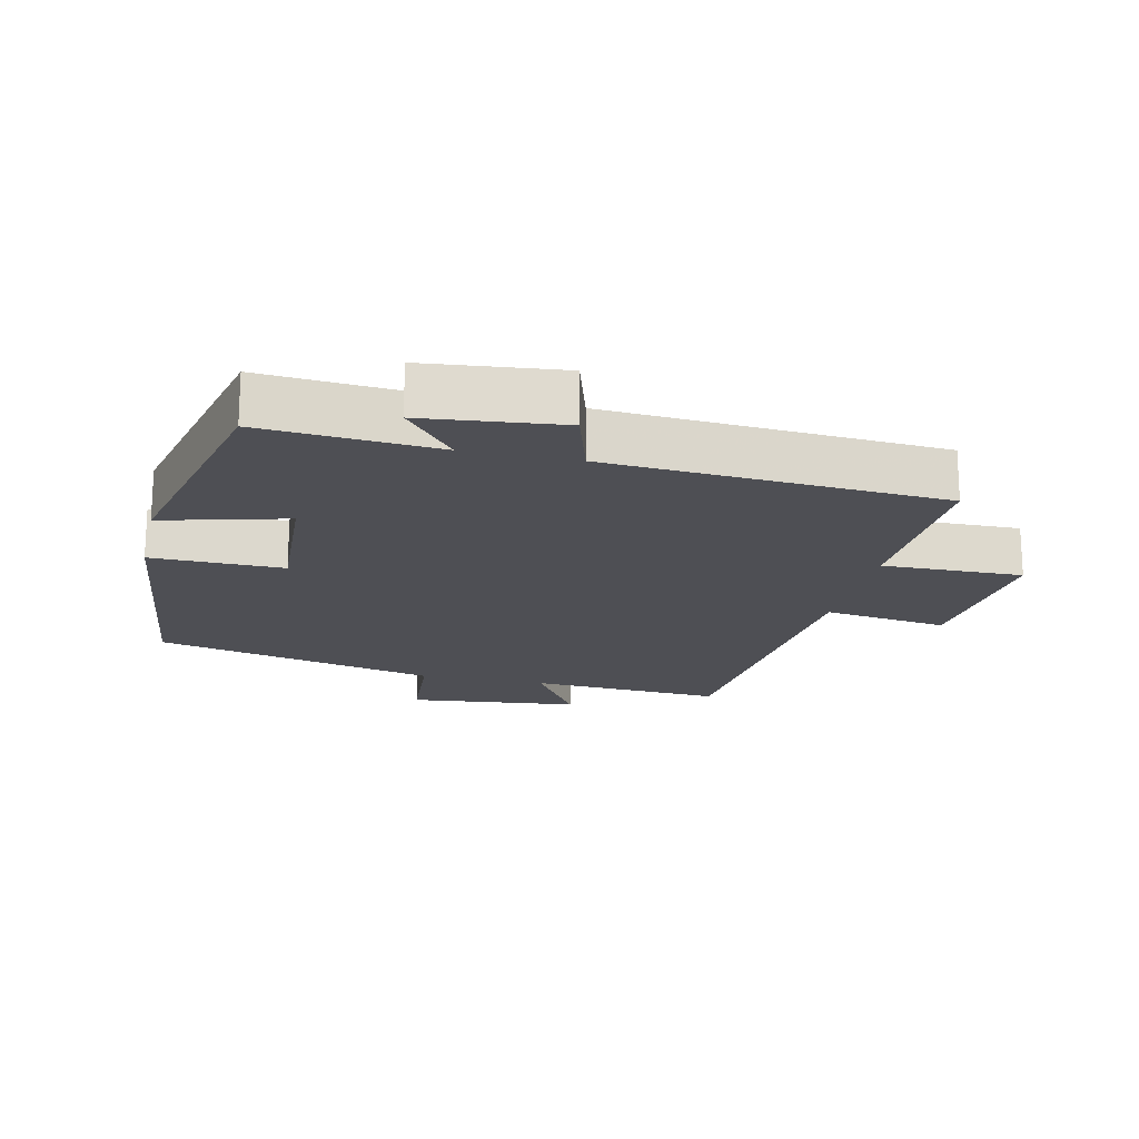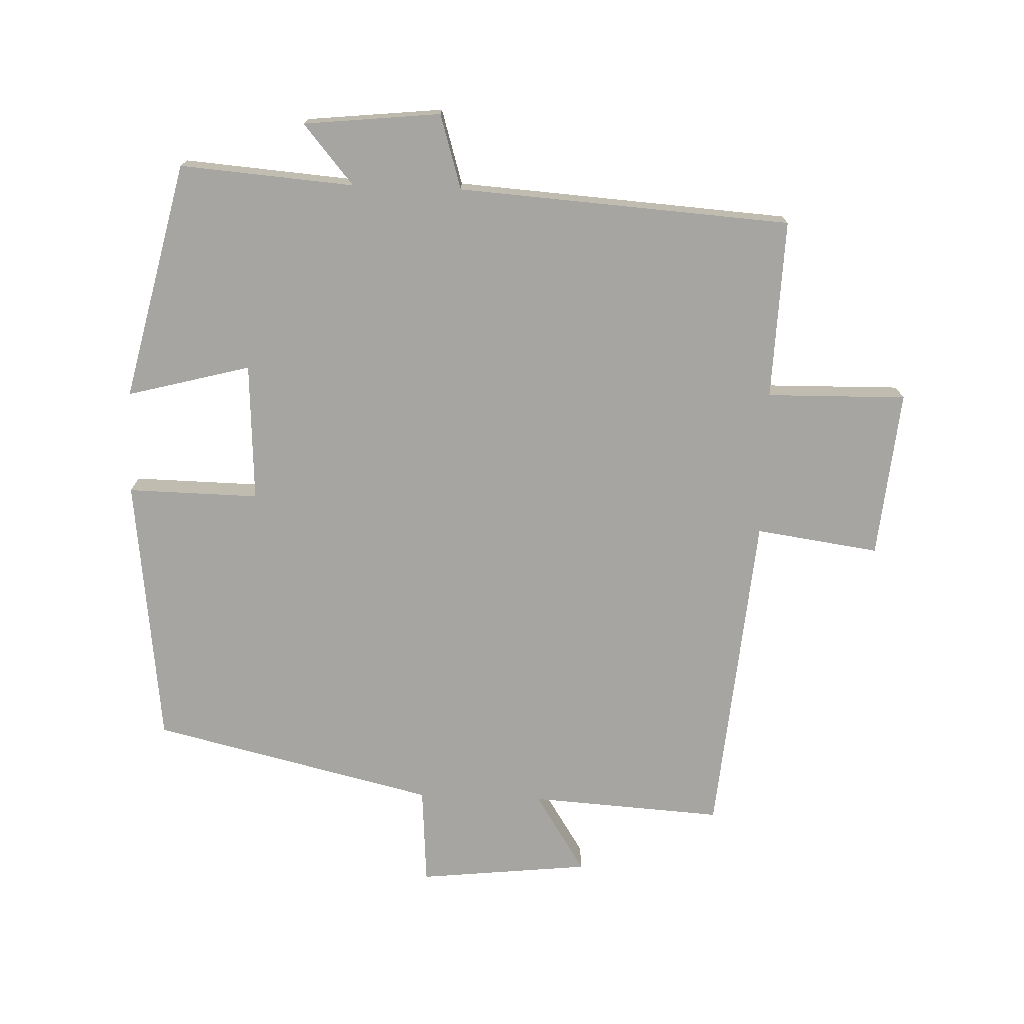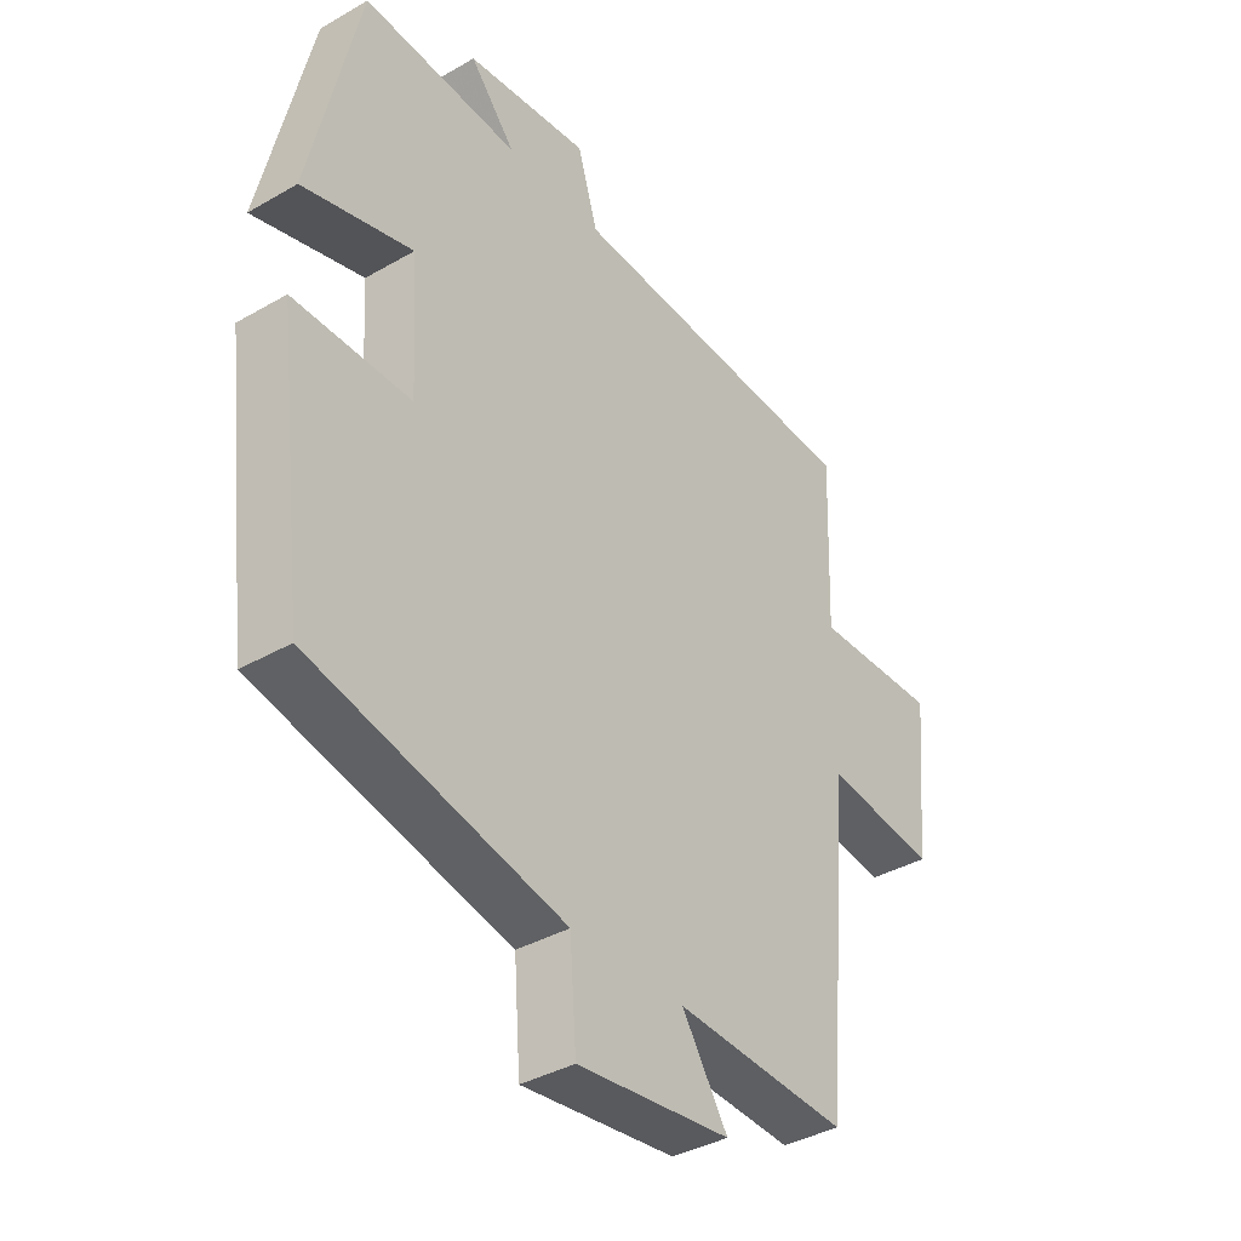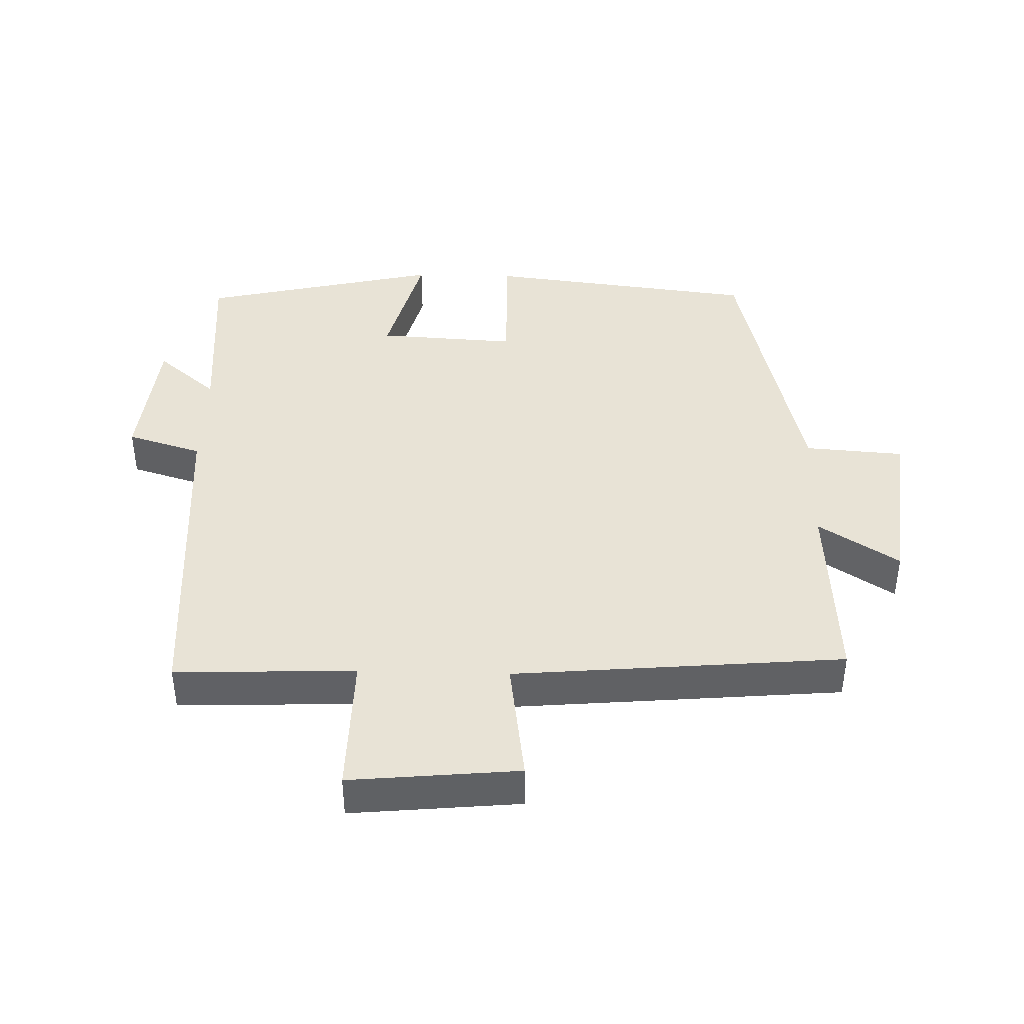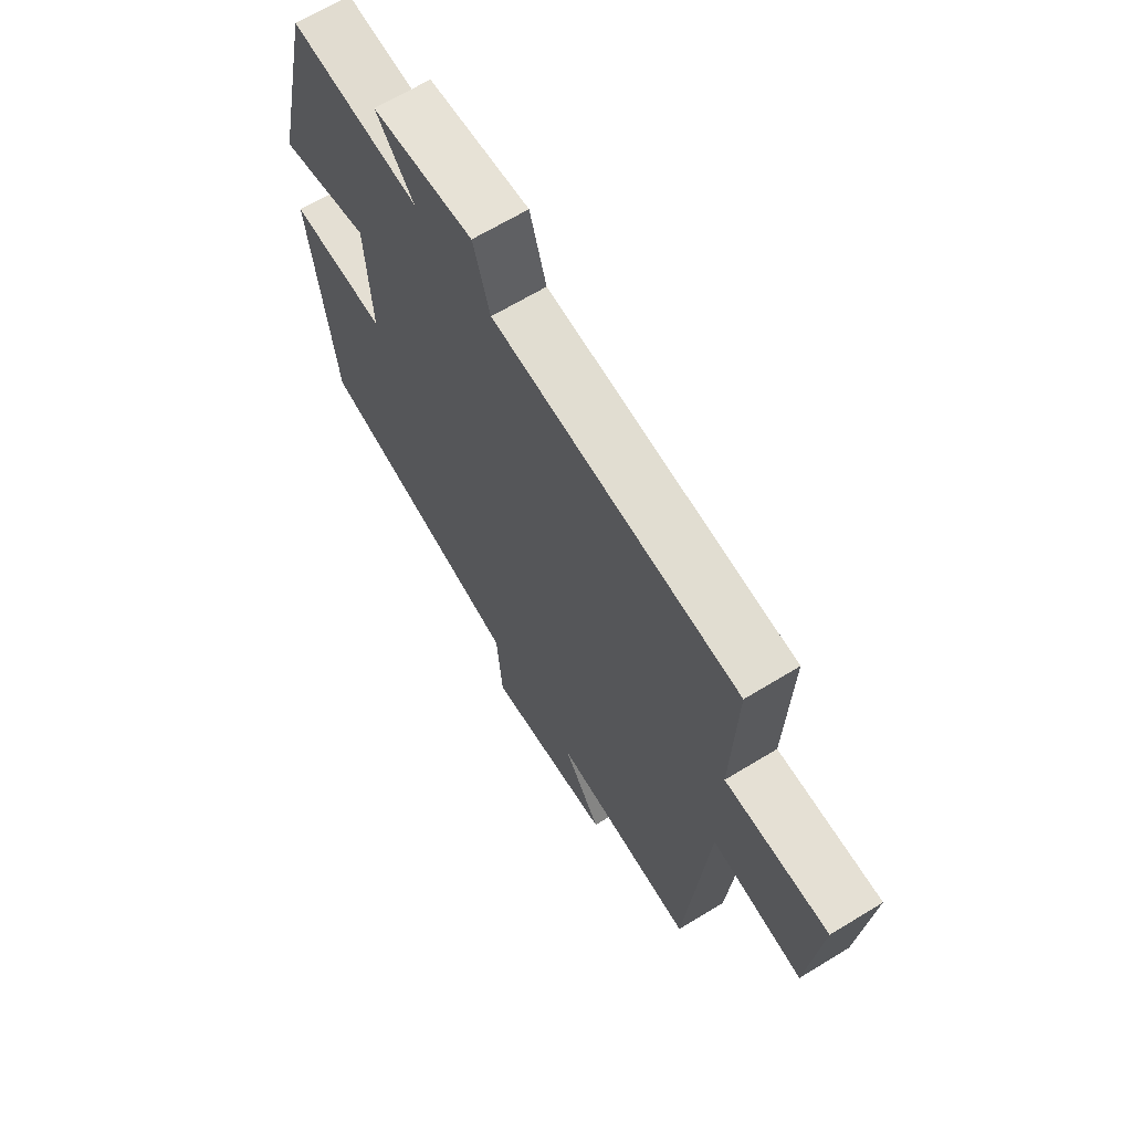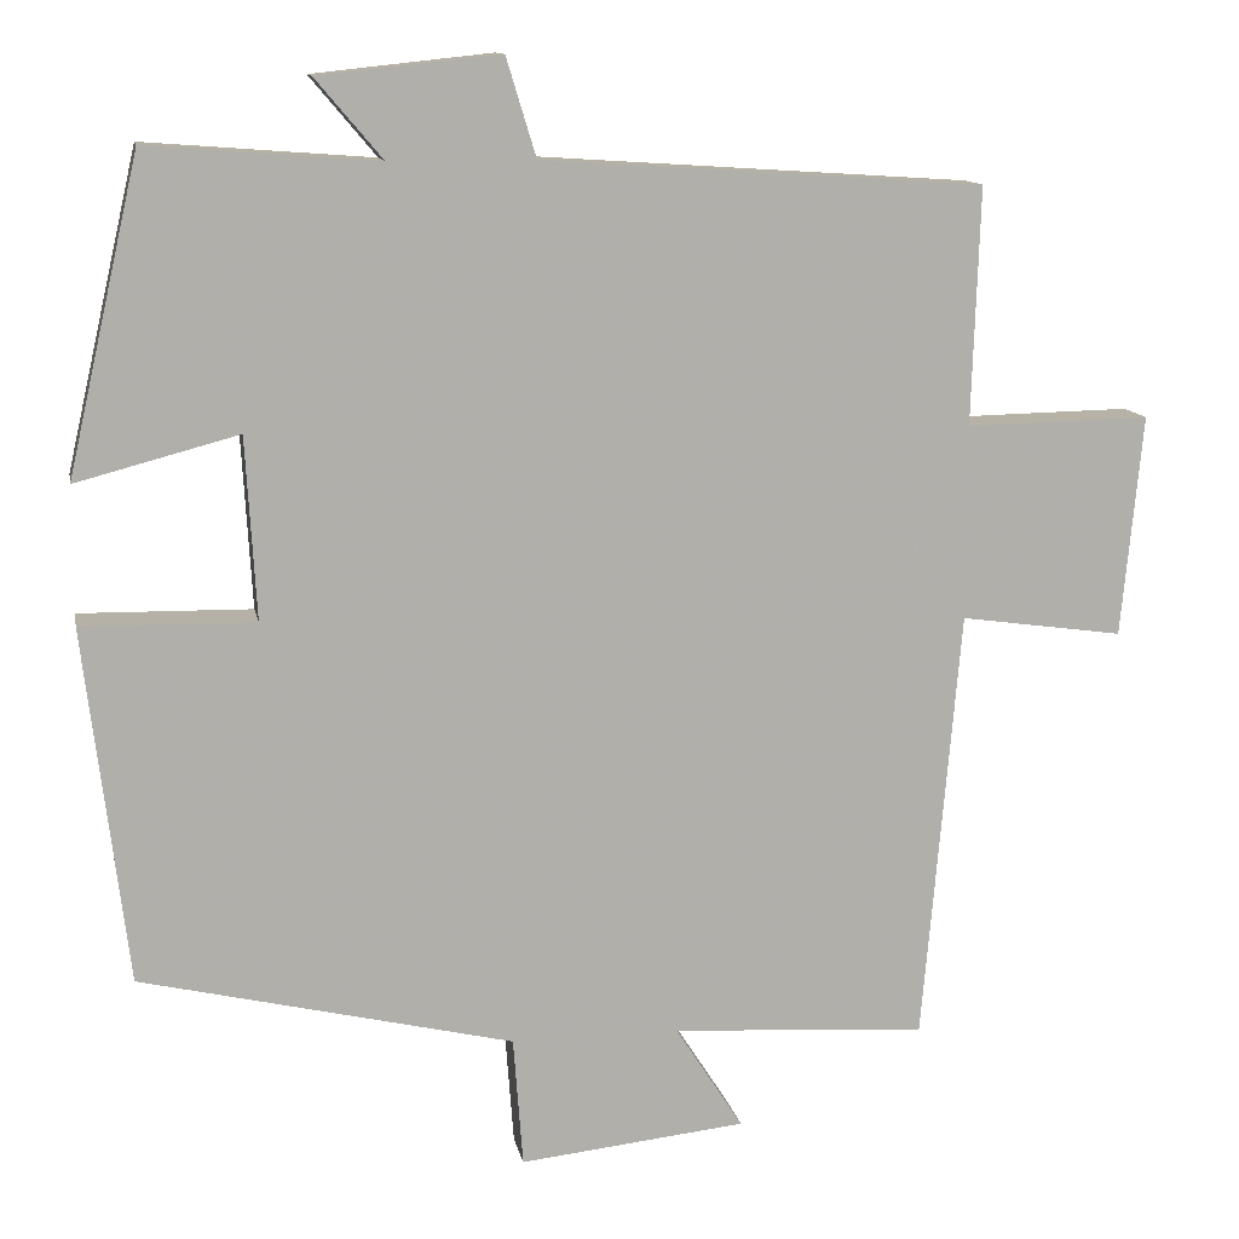
<metadata>
{"format":"obj","ext":"obj","renderer":"f3d","projection":"perspective","resolution":1024,"background":"white","views":[{"elev":-18.4,"azim":-12.8,"up":"+Y"},{"elev":-73.9,"azim":-2.1,"up":"+Y"},{"elev":-37.3,"azim":-53.4,"up":"+Z"},{"elev":41.5,"azim":91.5,"up":"+Y"},{"elev":66.2,"azim":58.5,"up":"+Z"},{"elev":12.2,"azim":-10.8,"up":"+Z"}]}
</metadata>
<code>
v -0.418 0.07 0.52
v -0.156 0.07 0.5
v -0.232 0.07 0.59
v -0.026 0.07 0.612
v 0.008 0.07 0.5
v 0.509 0.07 0.467
v 0.5 0.07 0.197
v 0.71 0.07 0.201
v 0.686 0.07 -0.051
v 0.5 0.07 -0.025
v 0.457 0.07 -0.518
v 0.166 0.07 -0.5
v 0.243 0.07 -0.62
v -0.015 0.07 -0.648
v -0.026 0.07 -0.5
v -0.451 0.07 -0.4
v -0.5 0.07 0.006
v -0.303 0.07 0.003
v -0.315 0.07 0.211
v -0.5 0.07 0.162
v -0.418 0 0.52
v -0.156 0 0.5
v -0.232 0 0.59
v -0.026 0 0.612
v 0.008 0 0.5
v 0.509 0 0.467
v 0.5 0 0.197
v 0.71 0 0.201
v 0.686 0 -0.051
v 0.5 0 -0.025
v 0.457 0 -0.518
v 0.166 0 -0.5
v 0.243 0 -0.62
v -0.015 0 -0.648
v -0.026 0 -0.5
v -0.451 0 -0.4
v -0.5 0 0.006
v -0.303 0 0.003
v -0.315 0 0.211
v -0.5 0 0.162
f 19 20 1 2
f 18 19 2
f 15 16 17 18
f 15 18 2
f 12 13 14 15
f 12 15 2
f 10 11 12 2
f 7 8 9 10
f 7 10 2 3
f 5 6 7
f 5 7 3
f 3 4 5
f 22 21 40 39
f 22 39 38
f 38 37 36 35
f 22 38 35
f 35 34 33 32
f 22 35 32
f 22 32 31 30
f 30 29 28 27
f 23 22 30 27
f 27 26 25
f 23 27 25
f 25 24 23
f 1 21 22 2
f 2 22 23 3
f 3 23 24 4
f 4 24 25 5
f 5 25 26 6
f 6 26 27 7
f 7 27 28 8
f 8 28 29 9
f 9 29 30 10
f 10 30 31 11
f 11 31 32 12
f 12 32 33 13
f 13 33 34 14
f 14 34 35 15
f 15 35 36 16
f 16 36 37 17
f 17 37 38 18
f 18 38 39 19
f 19 39 40 20
f 20 40 21 1

</code>
